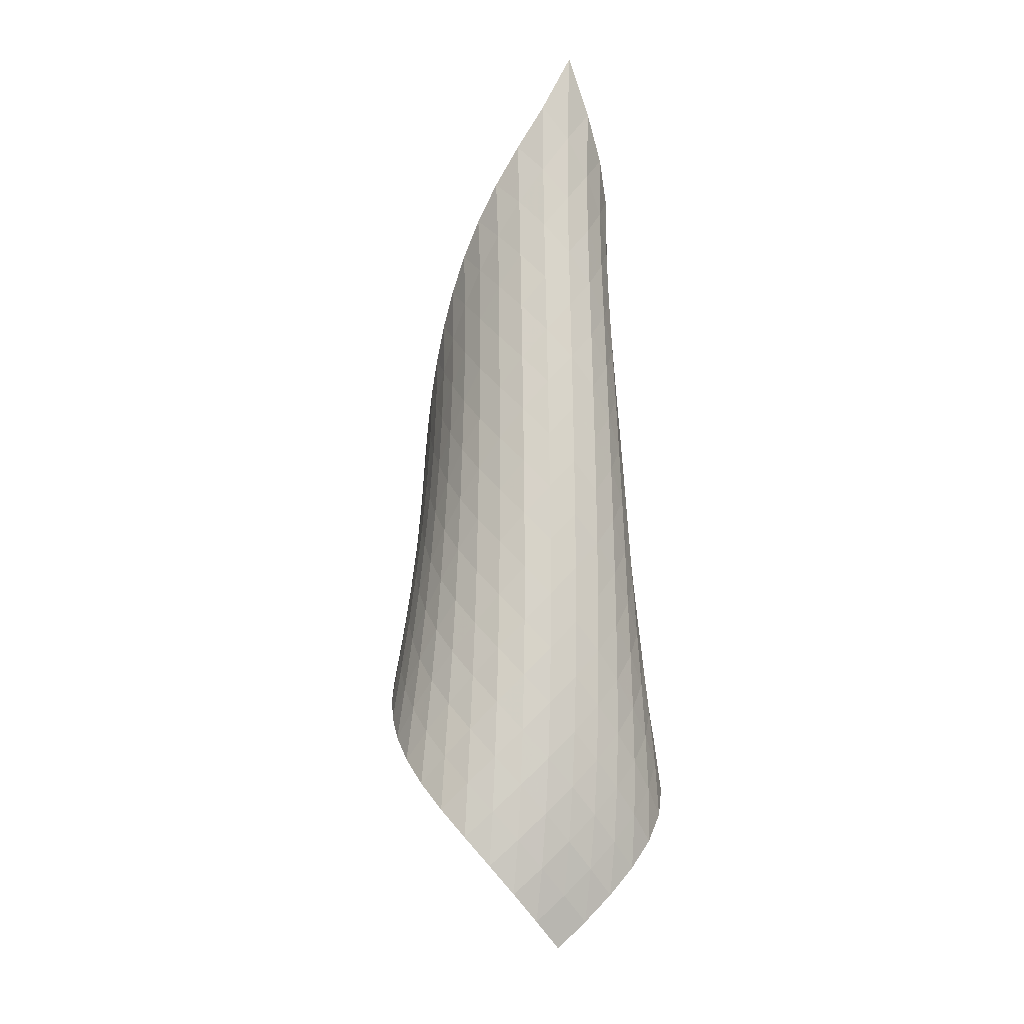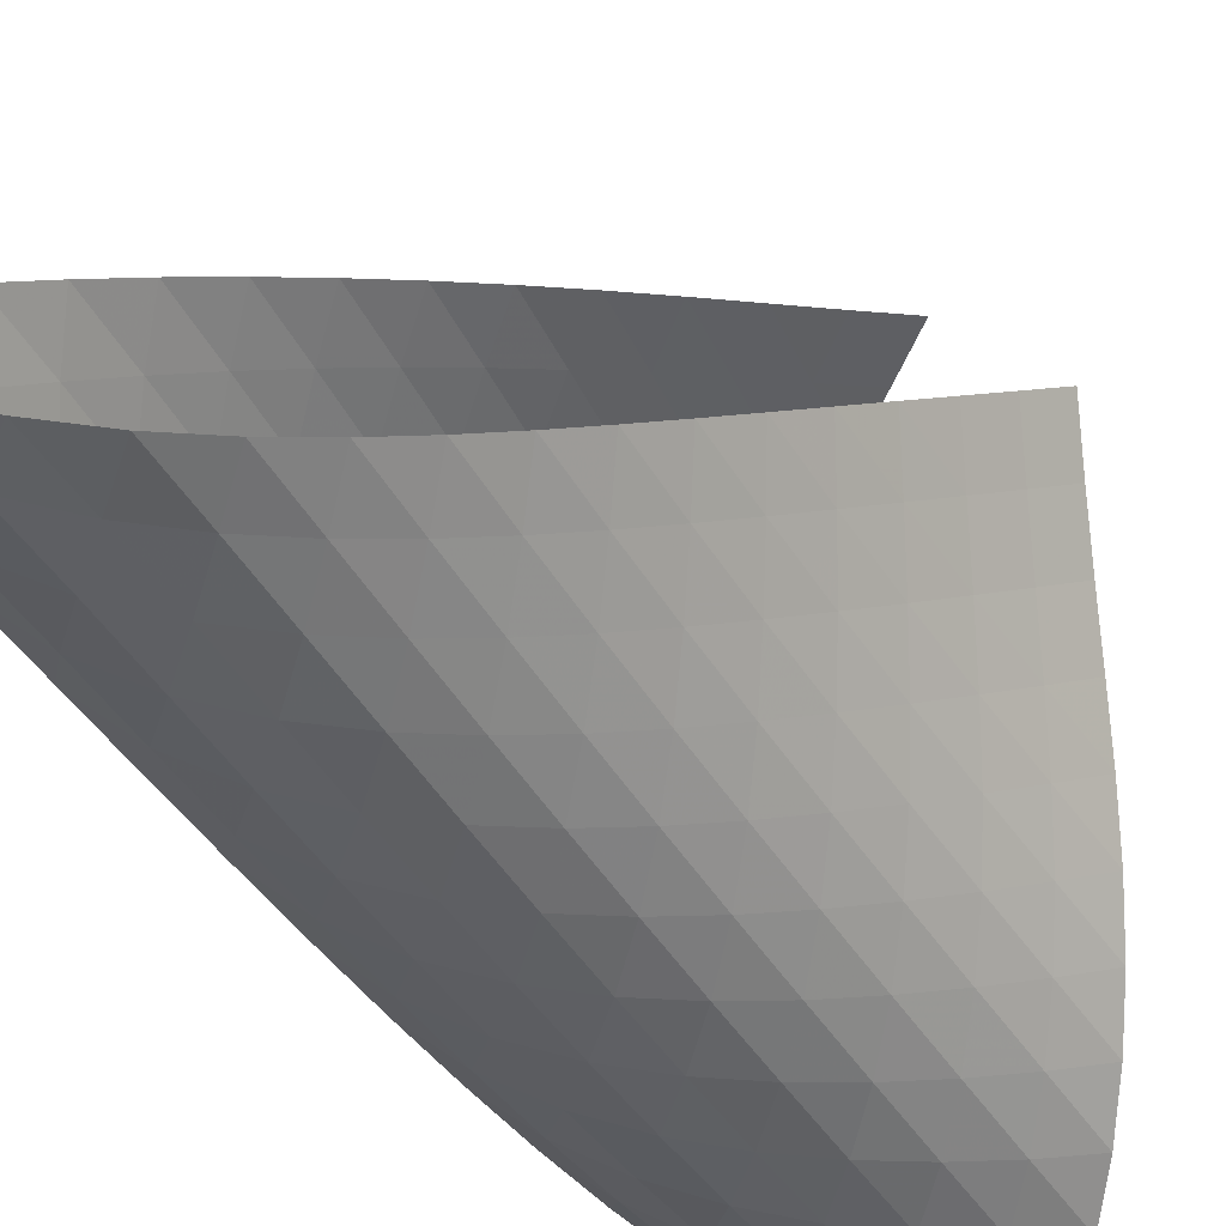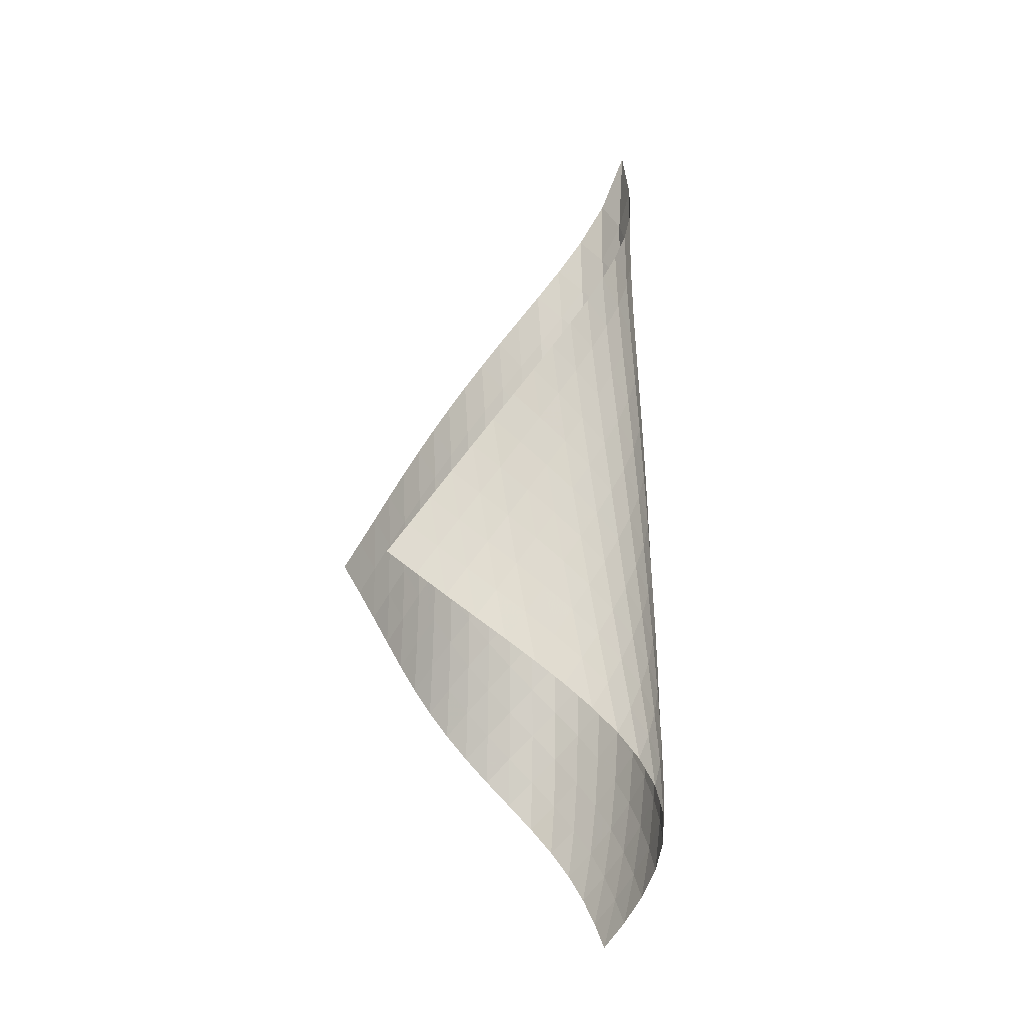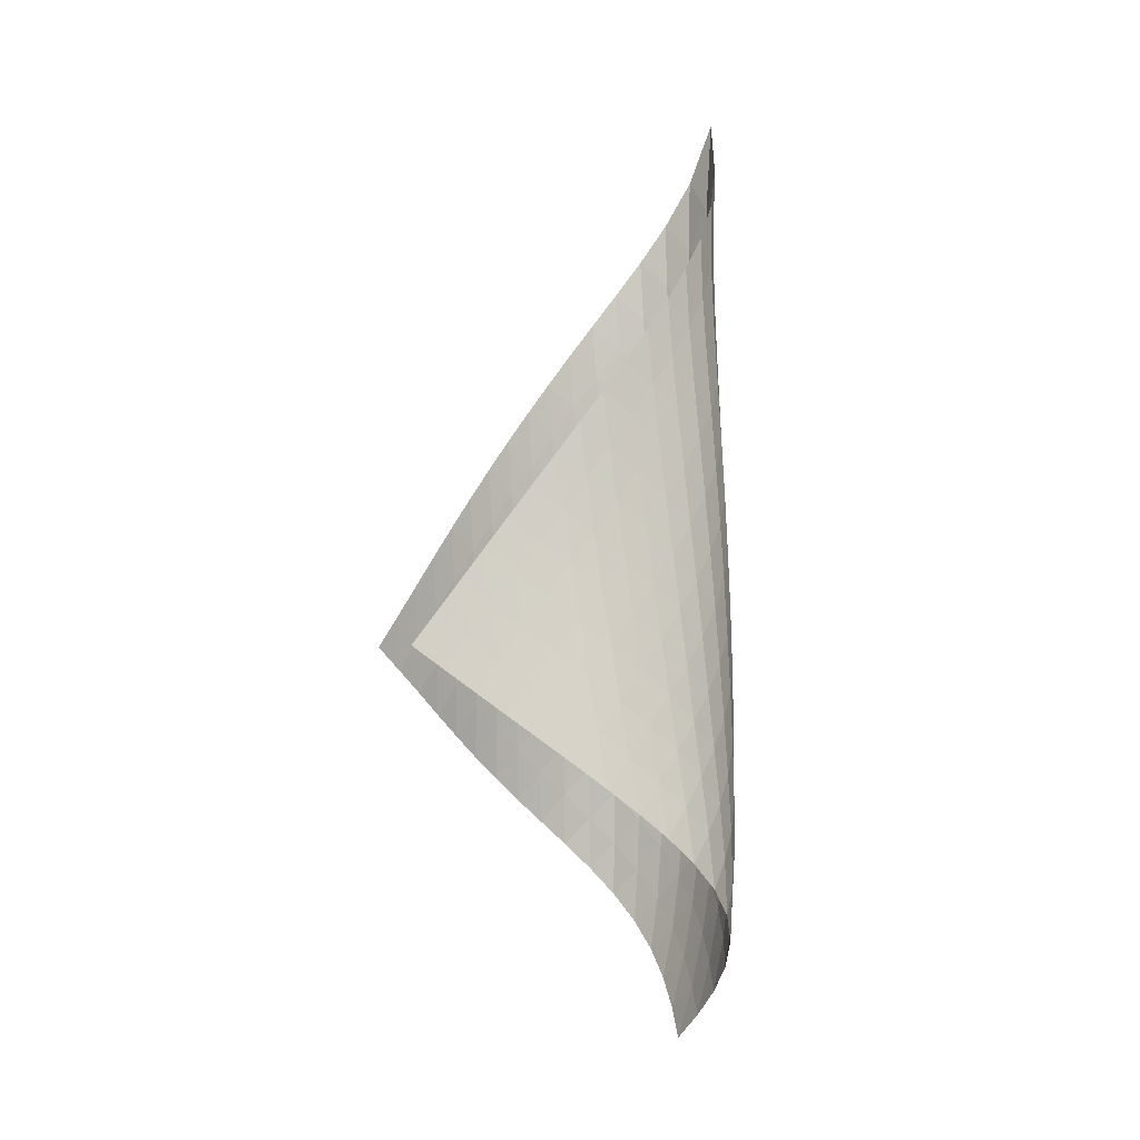
<metadata>
{"format":"obj","ext":"obj","renderer":"f3d","projection":"perspective","resolution":1024,"background":"white","views":[{"elev":-12.6,"azim":112.7,"up":"+Y"},{"elev":-37.4,"azim":-150.0,"up":"+Z"},{"elev":-14.5,"azim":10.5,"up":"+Y"},{"elev":-3.5,"azim":19.4,"up":"+Y"}]}
</metadata>
<code>
v -6.51 -0.06868 6.51
v -11.16 -11.86 12.5
v -12.5 -11.86 11.16
v -7.157 -20.3 7.157
v -12.26 -11.21 10.74
v -12.04 -10.56 10.31
v -11.81 -9.896 9.873
v -11.57 -9.234 9.44
v -11.31 -8.57 9.01
v -11.04 -7.904 8.585
v -10.75 -7.235 8.169
v -10.43 -6.561 7.766
v -10.08 -5.881 7.382
v -9.694 -5.192 7.027
v -9.265 -4.488 6.711
v -8.787 -3.766 6.451
v -8.258 -3.012 6.268
v -7.682 -2.204 6.195
v -7.08 -1.278 6.267
v -6.267 -1.278 7.08
v -6.195 -2.204 7.682
v -6.268 -3.012 8.258
v -6.451 -3.766 8.787
v -6.711 -4.488 9.265
v -7.027 -5.192 9.694
v -7.382 -5.881 10.08
v -7.766 -6.561 10.43
v -8.169 -7.235 10.75
v -8.585 -7.904 11.04
v -9.01 -8.57 11.31
v -9.44 -9.234 11.57
v -9.873 -9.896 11.81
v -10.31 -10.56 12.04
v -10.74 -11.21 12.26
v -10.54 -12.34 12.3
v -9.905 -12.82 12.12
v -9.269 -13.3 11.95
v -8.633 -13.78 11.78
v -8.005 -14.26 11.57
v -7.4 -14.74 11.33
v -6.834 -15.24 11.02
v -6.327 -15.75 10.65
v -5.91 -16.28 10.21
v -5.621 -16.83 9.712
v -5.503 -17.41 9.178
v -5.574 -18 8.656
v -5.814 -18.59 8.185
v -6.183 -19.18 7.783
v -6.64 -19.75 7.446
v -7.446 -19.75 6.64
v -7.783 -19.18 6.183
v -8.185 -18.59 5.814
v -8.656 -18 5.574
v -9.178 -17.41 5.503
v -9.712 -16.83 5.621
v -10.21 -16.28 5.91
v -10.65 -15.75 6.327
v -11.02 -15.24 6.834
v -11.33 -14.74 7.4
v -11.57 -14.26 8.005
v -11.78 -13.78 8.633
v -11.95 -13.3 9.269
v -12.12 -12.82 9.905
v -12.3 -12.34 10.54
v -6.599 -2.008 6.599
v -7.094 -2.796 6.31
v -7.647 -3.555 6.203
v -8.197 -4.288 6.245
v -8.716 -5 6.4
v -9.193 -5.698 6.637
v -9.628 -6.384 6.933
v -10.02 -7.061 7.271
v -10.39 -7.731 7.638
v -10.72 -8.397 8.026
v -11.03 -9.059 8.429
v -11.31 -9.72 8.842
v -11.58 -10.38 9.262
v -11.82 -11.04 9.686
v -12.07 -11.69 10.11
v -6.31 -2.796 7.094
v -6.609 -3.464 6.609
v -7.068 -4.157 6.292
v -7.602 -4.852 6.157
v -8.144 -5.542 6.176
v -8.662 -6.226 6.312
v -9.144 -6.902 6.532
v -9.589 -7.572 6.812
v -9.997 -8.236 7.135
v -10.37 -8.897 7.488
v -10.72 -9.554 7.864
v -11.04 -10.21 8.255
v -11.34 -10.86 8.658
v -11.61 -11.52 9.069
v -11.87 -12.17 9.486
v -6.203 -3.555 7.647
v -6.292 -4.157 7.068
v -6.579 -4.795 6.579
v -7.026 -5.451 6.247
v -7.552 -6.114 6.092
v -8.095 -6.778 6.09
v -8.62 -7.44 6.207
v -9.112 -8.099 6.41
v -9.569 -8.754 6.675
v -9.992 -9.406 6.982
v -10.38 -10.06 7.321
v -10.75 -10.71 7.683
v -11.08 -11.35 8.063
v -11.39 -12 8.456
v -11.68 -12.65 8.859
v -6.245 -4.288 8.197
v -6.157 -4.852 7.602
v -6.247 -5.451 7.026
v -6.537 -6.074 6.537
v -6.981 -6.711 6.198
v -7.505 -7.354 6.026
v -8.051 -7.999 6.005
v -8.583 -8.645 6.102
v -9.088 -9.288 6.285
v -9.561 -9.929 6.529
v -10 -10.57 6.819
v -10.41 -11.21 7.141
v -10.8 -11.85 7.488
v -11.15 -12.49 7.855
v -11.47 -13.13 8.237
v -6.4 -5 8.716
v -6.176 -5.542 8.144
v -6.092 -6.114 7.552
v -6.198 -6.711 6.981
v -6.496 -7.324 6.496
v -6.939 -7.948 6.152
v -7.462 -8.578 5.968
v -8.011 -9.209 5.927
v -8.553 -9.84 6.001
v -9.072 -10.47 6.161
v -9.563 -11.1 6.382
v -10.02 -11.72 6.649
v -10.46 -12.35 6.95
v -10.86 -12.98 7.28
v -11.23 -13.62 7.632
v -6.637 -5.698 9.193
v -6.312 -6.226 8.662
v -6.09 -6.778 8.095
v -6.026 -7.354 7.505
v -6.152 -7.948 6.939
v -6.459 -8.556 6.459
v -6.903 -9.171 6.113
v -7.425 -9.79 5.917
v -7.978 -10.41 5.857
v -8.529 -11.03 5.906
v -9.062 -11.64 6.039
v -9.573 -12.26 6.232
v -10.06 -12.87 6.472
v -10.51 -13.49 6.75
v -10.94 -14.11 7.06
v -6.933 -6.384 9.628
v -6.532 -6.902 9.144
v -6.207 -7.44 8.62
v -6.005 -7.999 8.051
v -5.968 -8.578 7.462
v -6.113 -9.171 6.903
v -6.429 -9.775 6.429
v -6.875 -10.38 6.082
v -7.397 -10.99 5.875
v -7.953 -11.6 5.795
v -8.513 -12.21 5.817
v -9.063 -12.81 5.917
v -9.594 -13.41 6.078
v -10.1 -14.01 6.287
v -10.58 -14.62 6.539
v -7.271 -7.061 10.02
v -6.812 -7.572 9.589
v -6.41 -8.099 9.112
v -6.102 -8.645 8.583
v -5.927 -9.209 8.011
v -5.917 -9.79 7.425
v -6.082 -10.38 6.875
v -6.409 -10.98 6.409
v -6.857 -11.59 6.062
v -7.381 -12.19 5.844
v -7.94 -12.79 5.74
v -8.509 -13.38 5.73
v -9.074 -13.97 5.793
v -9.626 -14.56 5.916
v -10.16 -15.15 6.093
v -7.638 -7.731 10.39
v -7.135 -8.236 9.997
v -6.675 -8.754 9.569
v -6.285 -9.288 9.088
v -6.001 -9.84 8.553
v -5.857 -10.41 7.978
v -5.875 -10.99 7.397
v -6.062 -11.59 6.857
v -6.401 -12.19 6.401
v -6.853 -12.78 6.055
v -7.378 -13.38 5.824
v -7.94 -13.96 5.694
v -8.518 -14.54 5.646
v -9.097 -15.12 5.668
v -9.667 -15.69 5.754
v -8.026 -8.397 10.72
v -7.488 -8.897 10.37
v -6.982 -9.406 9.992
v -6.529 -9.929 9.561
v -6.161 -10.47 9.072
v -5.906 -11.03 8.529
v -5.795 -11.6 7.953
v -5.844 -12.19 7.381
v -6.055 -12.78 6.853
v -6.409 -13.38 6.409
v -6.868 -13.97 6.065
v -7.393 -14.56 5.821
v -7.957 -15.13 5.662
v -8.54 -15.7 5.576
v -9.13 -16.27 5.559
v -8.429 -9.059 11.03
v -7.864 -9.554 10.72
v -7.321 -10.06 10.38
v -6.819 -10.57 10
v -6.382 -11.1 9.563
v -6.039 -11.64 9.062
v -5.817 -12.21 8.513
v -5.74 -12.79 7.94
v -5.824 -13.38 7.378
v -6.065 -13.97 6.868
v -6.438 -14.57 6.438
v -6.904 -15.16 6.098
v -7.431 -15.73 5.841
v -7.995 -16.3 5.657
v -8.581 -16.86 5.541
v -8.842 -9.72 11.31
v -8.255 -10.21 11.04
v -7.683 -10.71 10.75
v -7.141 -11.21 10.41
v -6.649 -11.72 10.02
v -6.232 -12.26 9.573
v -5.917 -12.81 9.063
v -5.73 -13.38 8.509
v -5.694 -13.96 7.94
v -5.821 -14.56 7.393
v -6.098 -15.16 6.904
v -6.493 -15.75 6.493
v -6.97 -16.33 6.161
v -7.499 -16.9 5.899
v -8.065 -17.46 5.702
v -9.262 -10.38 11.58
v -8.658 -10.86 11.34
v -8.063 -11.35 11.08
v -7.488 -11.85 10.8
v -6.95 -12.35 10.46
v -6.472 -12.87 10.06
v -6.078 -13.41 9.594
v -5.793 -13.97 9.074
v -5.646 -14.54 8.518
v -5.662 -15.13 7.957
v -5.841 -15.73 7.431
v -6.161 -16.33 6.97
v -6.584 -16.92 6.584
v -7.075 -17.49 6.267
v -7.613 -18.05 6.011
v -9.686 -11.04 11.82
v -9.069 -11.52 11.61
v -8.456 -12 11.39
v -7.855 -12.49 11.15
v -7.28 -12.98 10.86
v -6.75 -13.49 10.51
v -6.287 -14.01 10.1
v -5.916 -14.56 9.626
v -5.668 -15.12 9.097
v -5.576 -15.7 8.54
v -5.657 -16.3 7.995
v -5.899 -16.9 7.499
v -6.267 -17.49 7.075
v -6.721 -18.07 6.721
v -7.233 -18.63 6.428
v -10.11 -11.69 12.07
v -9.486 -12.17 11.87
v -8.859 -12.65 11.68
v -8.237 -13.13 11.47
v -7.632 -13.62 11.23
v -7.06 -14.11 10.94
v -6.539 -14.62 10.58
v -6.093 -15.15 10.16
v -5.754 -15.69 9.667
v -5.559 -16.27 9.13
v -5.541 -16.86 8.581
v -5.702 -17.46 8.065
v -6.011 -18.05 7.613
v -6.428 -18.63 7.233
v -6.915 -19.2 6.915
f 289 49 4
f 289 4 50
f 5 79 64
f 5 64 3
f 79 94 63
f 79 63 64
f 94 109 62
f 94 62 63
f 109 124 61
f 109 61 62
f 124 139 60
f 124 60 61
f 139 154 59
f 139 59 60
f 154 169 58
f 154 58 59
f 169 184 57
f 169 57 58
f 184 199 56
f 184 56 57
f 199 214 55
f 199 55 56
f 214 229 54
f 214 54 55
f 229 244 53
f 229 53 54
f 244 259 52
f 244 52 53
f 259 274 51
f 259 51 52
f 274 289 50
f 274 50 51
f 1 20 65
f 1 65 19
f 19 65 66
f 19 66 18
f 18 66 67
f 18 67 17
f 17 67 68
f 17 68 16
f 16 68 69
f 16 69 15
f 15 69 70
f 15 70 14
f 14 70 71
f 14 71 13
f 13 71 72
f 13 72 12
f 12 72 73
f 12 73 11
f 11 73 74
f 11 74 10
f 10 74 75
f 10 75 9
f 9 75 76
f 9 76 8
f 8 76 77
f 8 77 7
f 7 77 78
f 7 78 6
f 6 78 79
f 6 79 5
f 20 21 80
f 20 80 65
f 65 80 81
f 65 81 66
f 66 81 82
f 66 82 67
f 67 82 83
f 67 83 68
f 68 83 84
f 68 84 69
f 69 84 85
f 69 85 70
f 70 85 86
f 70 86 71
f 71 86 87
f 71 87 72
f 72 87 88
f 72 88 73
f 73 88 89
f 73 89 74
f 74 89 90
f 74 90 75
f 75 90 91
f 75 91 76
f 76 91 92
f 76 92 77
f 77 92 93
f 77 93 78
f 78 93 94
f 78 94 79
f 21 22 95
f 21 95 80
f 80 95 96
f 80 96 81
f 81 96 97
f 81 97 82
f 82 97 98
f 82 98 83
f 83 98 99
f 83 99 84
f 84 99 100
f 84 100 85
f 85 100 101
f 85 101 86
f 86 101 102
f 86 102 87
f 87 102 103
f 87 103 88
f 88 103 104
f 88 104 89
f 89 104 105
f 89 105 90
f 90 105 106
f 90 106 91
f 91 106 107
f 91 107 92
f 92 107 108
f 92 108 93
f 93 108 109
f 93 109 94
f 22 23 110
f 22 110 95
f 95 110 111
f 95 111 96
f 96 111 112
f 96 112 97
f 97 112 113
f 97 113 98
f 98 113 114
f 98 114 99
f 99 114 115
f 99 115 100
f 100 115 116
f 100 116 101
f 101 116 117
f 101 117 102
f 102 117 118
f 102 118 103
f 103 118 119
f 103 119 104
f 104 119 120
f 104 120 105
f 105 120 121
f 105 121 106
f 106 121 122
f 106 122 107
f 107 122 123
f 107 123 108
f 108 123 124
f 108 124 109
f 23 24 125
f 23 125 110
f 110 125 126
f 110 126 111
f 111 126 127
f 111 127 112
f 112 127 128
f 112 128 113
f 113 128 129
f 113 129 114
f 114 129 130
f 114 130 115
f 115 130 131
f 115 131 116
f 116 131 132
f 116 132 117
f 117 132 133
f 117 133 118
f 118 133 134
f 118 134 119
f 119 134 135
f 119 135 120
f 120 135 136
f 120 136 121
f 121 136 137
f 121 137 122
f 122 137 138
f 122 138 123
f 123 138 139
f 123 139 124
f 24 25 140
f 24 140 125
f 125 140 141
f 125 141 126
f 126 141 142
f 126 142 127
f 127 142 143
f 127 143 128
f 128 143 144
f 128 144 129
f 129 144 145
f 129 145 130
f 130 145 146
f 130 146 131
f 131 146 147
f 131 147 132
f 132 147 148
f 132 148 133
f 133 148 149
f 133 149 134
f 134 149 150
f 134 150 135
f 135 150 151
f 135 151 136
f 136 151 152
f 136 152 137
f 137 152 153
f 137 153 138
f 138 153 154
f 138 154 139
f 25 26 155
f 25 155 140
f 140 155 156
f 140 156 141
f 141 156 157
f 141 157 142
f 142 157 158
f 142 158 143
f 143 158 159
f 143 159 144
f 144 159 160
f 144 160 145
f 145 160 161
f 145 161 146
f 146 161 162
f 146 162 147
f 147 162 163
f 147 163 148
f 148 163 164
f 148 164 149
f 149 164 165
f 149 165 150
f 150 165 166
f 150 166 151
f 151 166 167
f 151 167 152
f 152 167 168
f 152 168 153
f 153 168 169
f 153 169 154
f 26 27 170
f 26 170 155
f 155 170 171
f 155 171 156
f 156 171 172
f 156 172 157
f 157 172 173
f 157 173 158
f 158 173 174
f 158 174 159
f 159 174 175
f 159 175 160
f 160 175 176
f 160 176 161
f 161 176 177
f 161 177 162
f 162 177 178
f 162 178 163
f 163 178 179
f 163 179 164
f 164 179 180
f 164 180 165
f 165 180 181
f 165 181 166
f 166 181 182
f 166 182 167
f 167 182 183
f 167 183 168
f 168 183 184
f 168 184 169
f 27 28 185
f 27 185 170
f 170 185 186
f 170 186 171
f 171 186 187
f 171 187 172
f 172 187 188
f 172 188 173
f 173 188 189
f 173 189 174
f 174 189 190
f 174 190 175
f 175 190 191
f 175 191 176
f 176 191 192
f 176 192 177
f 177 192 193
f 177 193 178
f 178 193 194
f 178 194 179
f 179 194 195
f 179 195 180
f 180 195 196
f 180 196 181
f 181 196 197
f 181 197 182
f 182 197 198
f 182 198 183
f 183 198 199
f 183 199 184
f 28 29 200
f 28 200 185
f 185 200 201
f 185 201 186
f 186 201 202
f 186 202 187
f 187 202 203
f 187 203 188
f 188 203 204
f 188 204 189
f 189 204 205
f 189 205 190
f 190 205 206
f 190 206 191
f 191 206 207
f 191 207 192
f 192 207 208
f 192 208 193
f 193 208 209
f 193 209 194
f 194 209 210
f 194 210 195
f 195 210 211
f 195 211 196
f 196 211 212
f 196 212 197
f 197 212 213
f 197 213 198
f 198 213 214
f 198 214 199
f 29 30 215
f 29 215 200
f 200 215 216
f 200 216 201
f 201 216 217
f 201 217 202
f 202 217 218
f 202 218 203
f 203 218 219
f 203 219 204
f 204 219 220
f 204 220 205
f 205 220 221
f 205 221 206
f 206 221 222
f 206 222 207
f 207 222 223
f 207 223 208
f 208 223 224
f 208 224 209
f 209 224 225
f 209 225 210
f 210 225 226
f 210 226 211
f 211 226 227
f 211 227 212
f 212 227 228
f 212 228 213
f 213 228 229
f 213 229 214
f 30 31 230
f 30 230 215
f 215 230 231
f 215 231 216
f 216 231 232
f 216 232 217
f 217 232 233
f 217 233 218
f 218 233 234
f 218 234 219
f 219 234 235
f 219 235 220
f 220 235 236
f 220 236 221
f 221 236 237
f 221 237 222
f 222 237 238
f 222 238 223
f 223 238 239
f 223 239 224
f 224 239 240
f 224 240 225
f 225 240 241
f 225 241 226
f 226 241 242
f 226 242 227
f 227 242 243
f 227 243 228
f 228 243 244
f 228 244 229
f 31 32 245
f 31 245 230
f 230 245 246
f 230 246 231
f 231 246 247
f 231 247 232
f 232 247 248
f 232 248 233
f 233 248 249
f 233 249 234
f 234 249 250
f 234 250 235
f 235 250 251
f 235 251 236
f 236 251 252
f 236 252 237
f 237 252 253
f 237 253 238
f 238 253 254
f 238 254 239
f 239 254 255
f 239 255 240
f 240 255 256
f 240 256 241
f 241 256 257
f 241 257 242
f 242 257 258
f 242 258 243
f 243 258 259
f 243 259 244
f 32 33 260
f 32 260 245
f 245 260 261
f 245 261 246
f 246 261 262
f 246 262 247
f 247 262 263
f 247 263 248
f 248 263 264
f 248 264 249
f 249 264 265
f 249 265 250
f 250 265 266
f 250 266 251
f 251 266 267
f 251 267 252
f 252 267 268
f 252 268 253
f 253 268 269
f 253 269 254
f 254 269 270
f 254 270 255
f 255 270 271
f 255 271 256
f 256 271 272
f 256 272 257
f 257 272 273
f 257 273 258
f 258 273 274
f 258 274 259
f 33 34 275
f 33 275 260
f 260 275 276
f 260 276 261
f 261 276 277
f 261 277 262
f 262 277 278
f 262 278 263
f 263 278 279
f 263 279 264
f 264 279 280
f 264 280 265
f 265 280 281
f 265 281 266
f 266 281 282
f 266 282 267
f 267 282 283
f 267 283 268
f 268 283 284
f 268 284 269
f 269 284 285
f 269 285 270
f 270 285 286
f 270 286 271
f 271 286 287
f 271 287 272
f 272 287 288
f 272 288 273
f 273 288 289
f 273 289 274
f 34 2 35
f 34 35 275
f 275 35 36
f 275 36 276
f 276 36 37
f 276 37 277
f 277 37 38
f 277 38 278
f 278 38 39
f 278 39 279
f 279 39 40
f 279 40 280
f 280 40 41
f 280 41 281
f 281 41 42
f 281 42 282
f 282 42 43
f 282 43 283
f 283 43 44
f 283 44 284
f 284 44 45
f 284 45 285
f 285 45 46
f 285 46 286
f 286 46 47
f 286 47 287
f 287 47 48
f 287 48 288
f 288 48 49
f 288 49 289

</code>
